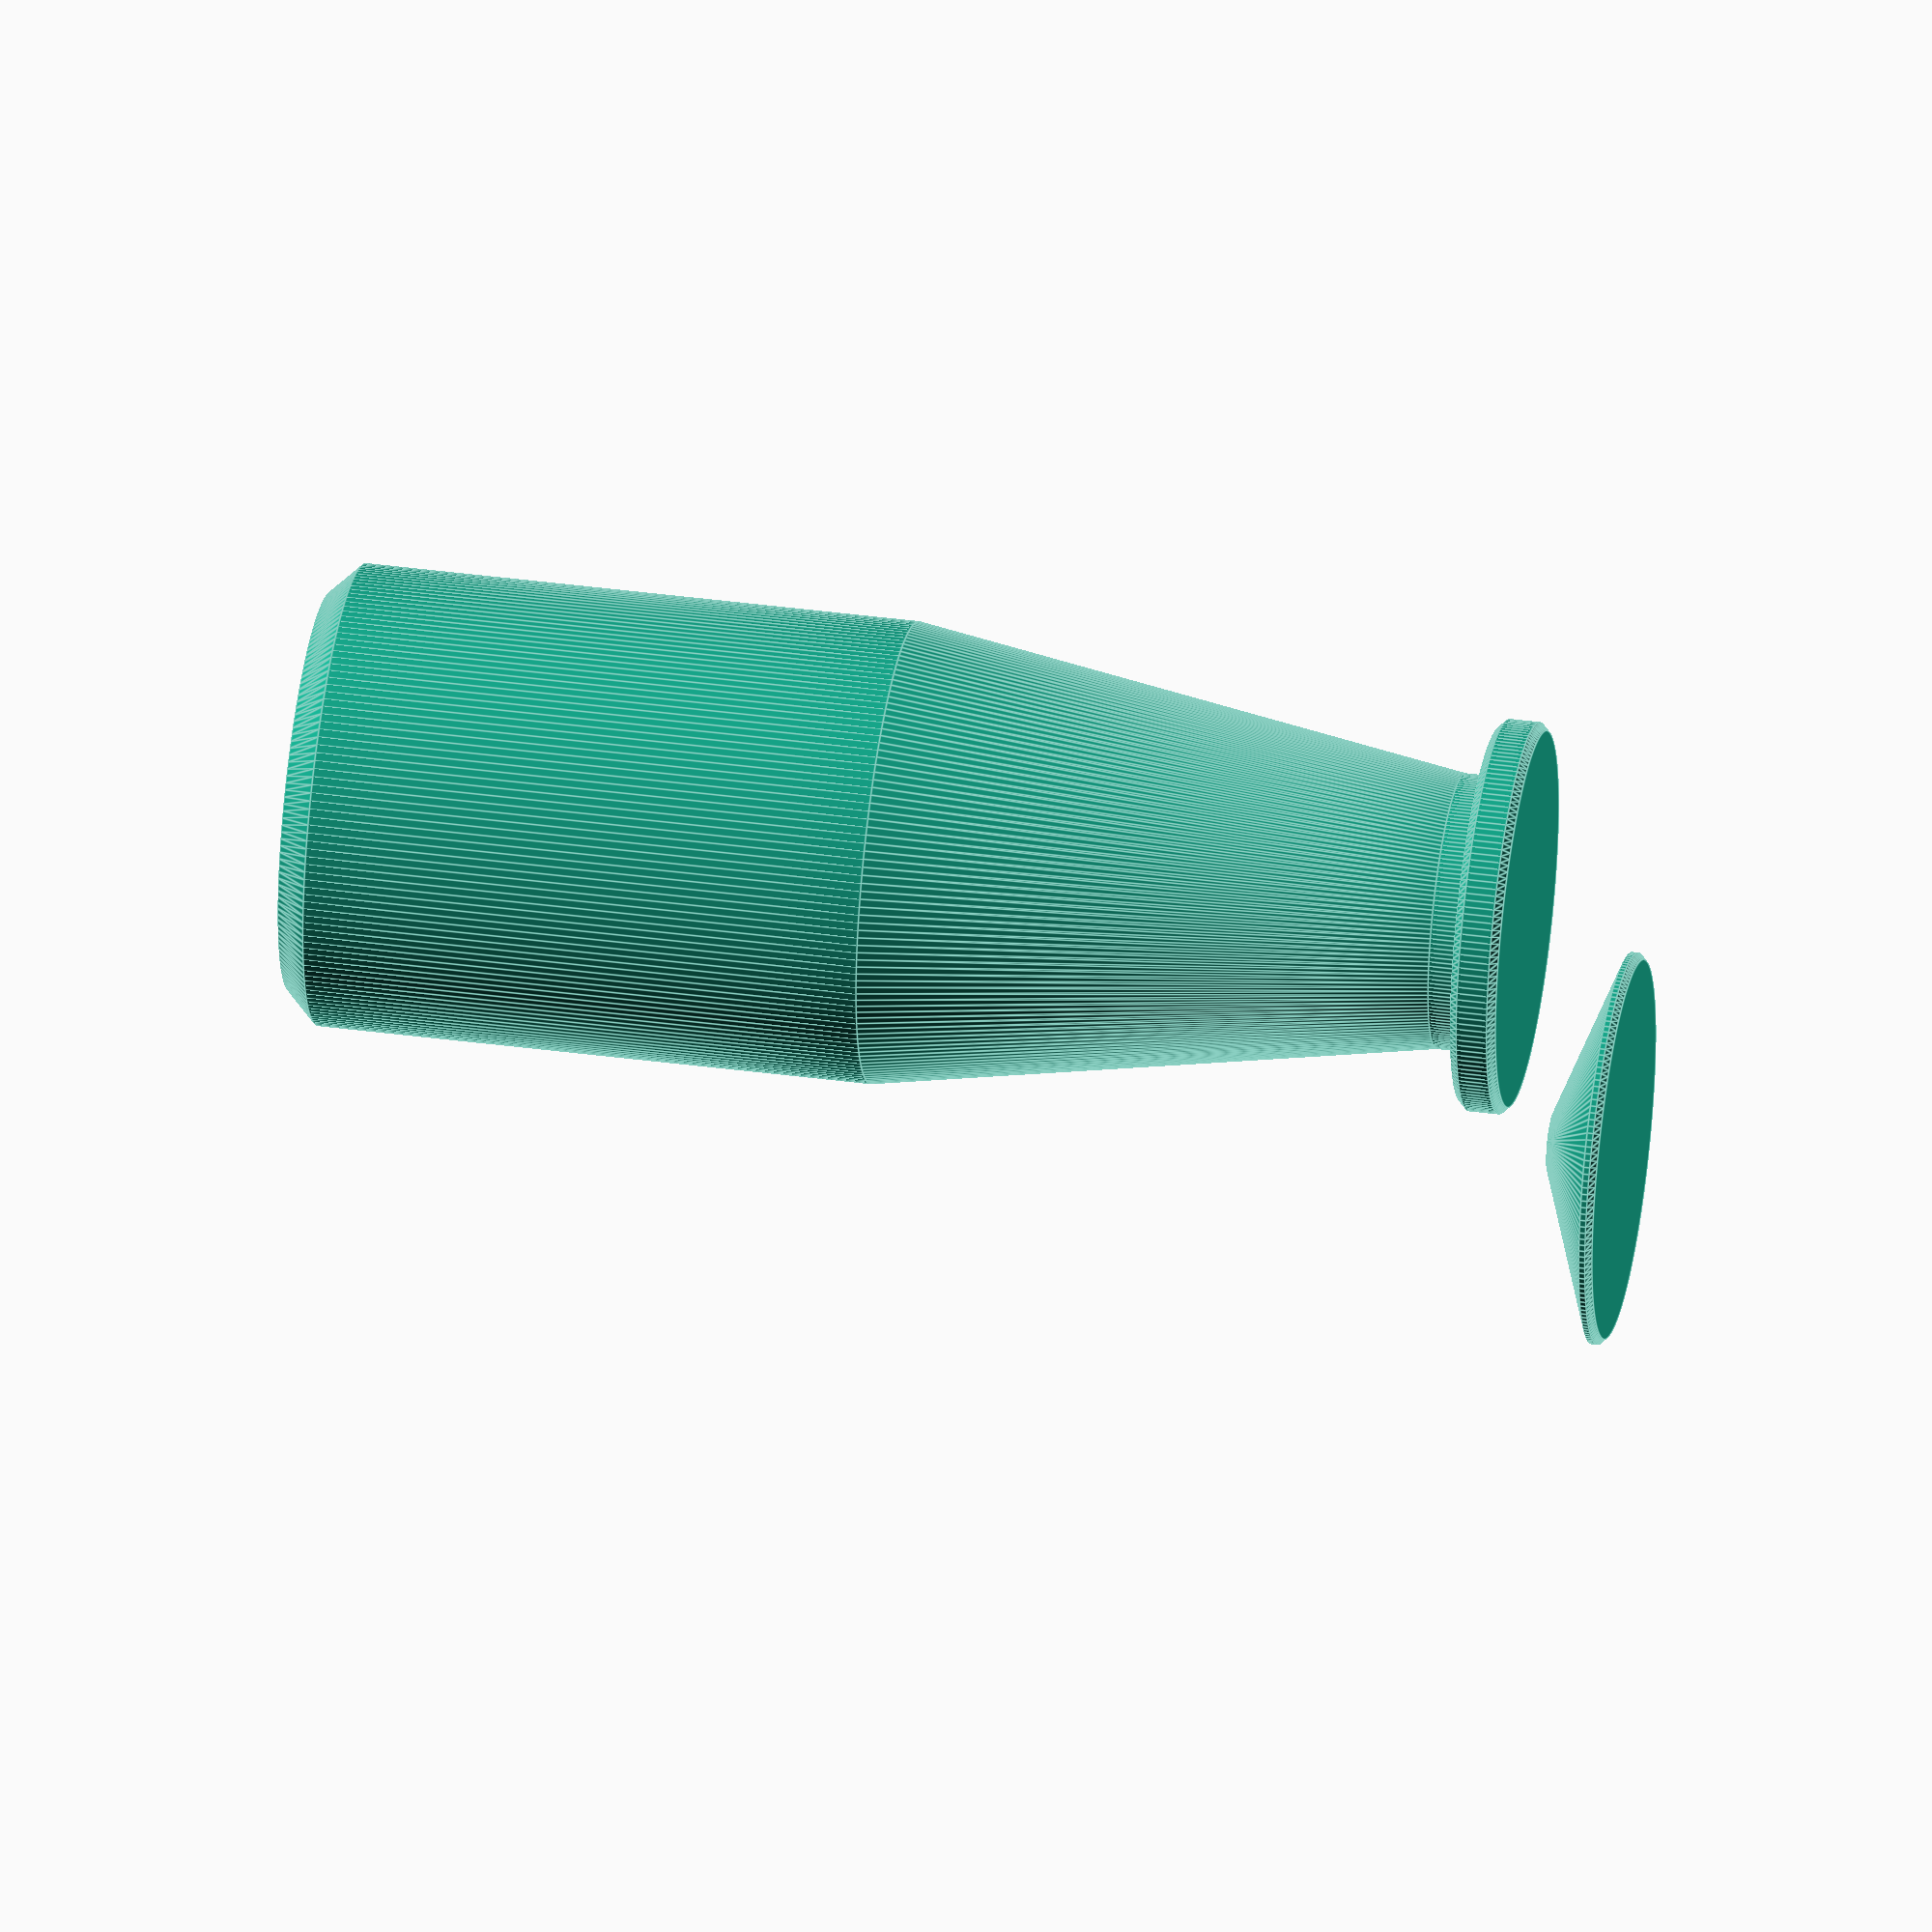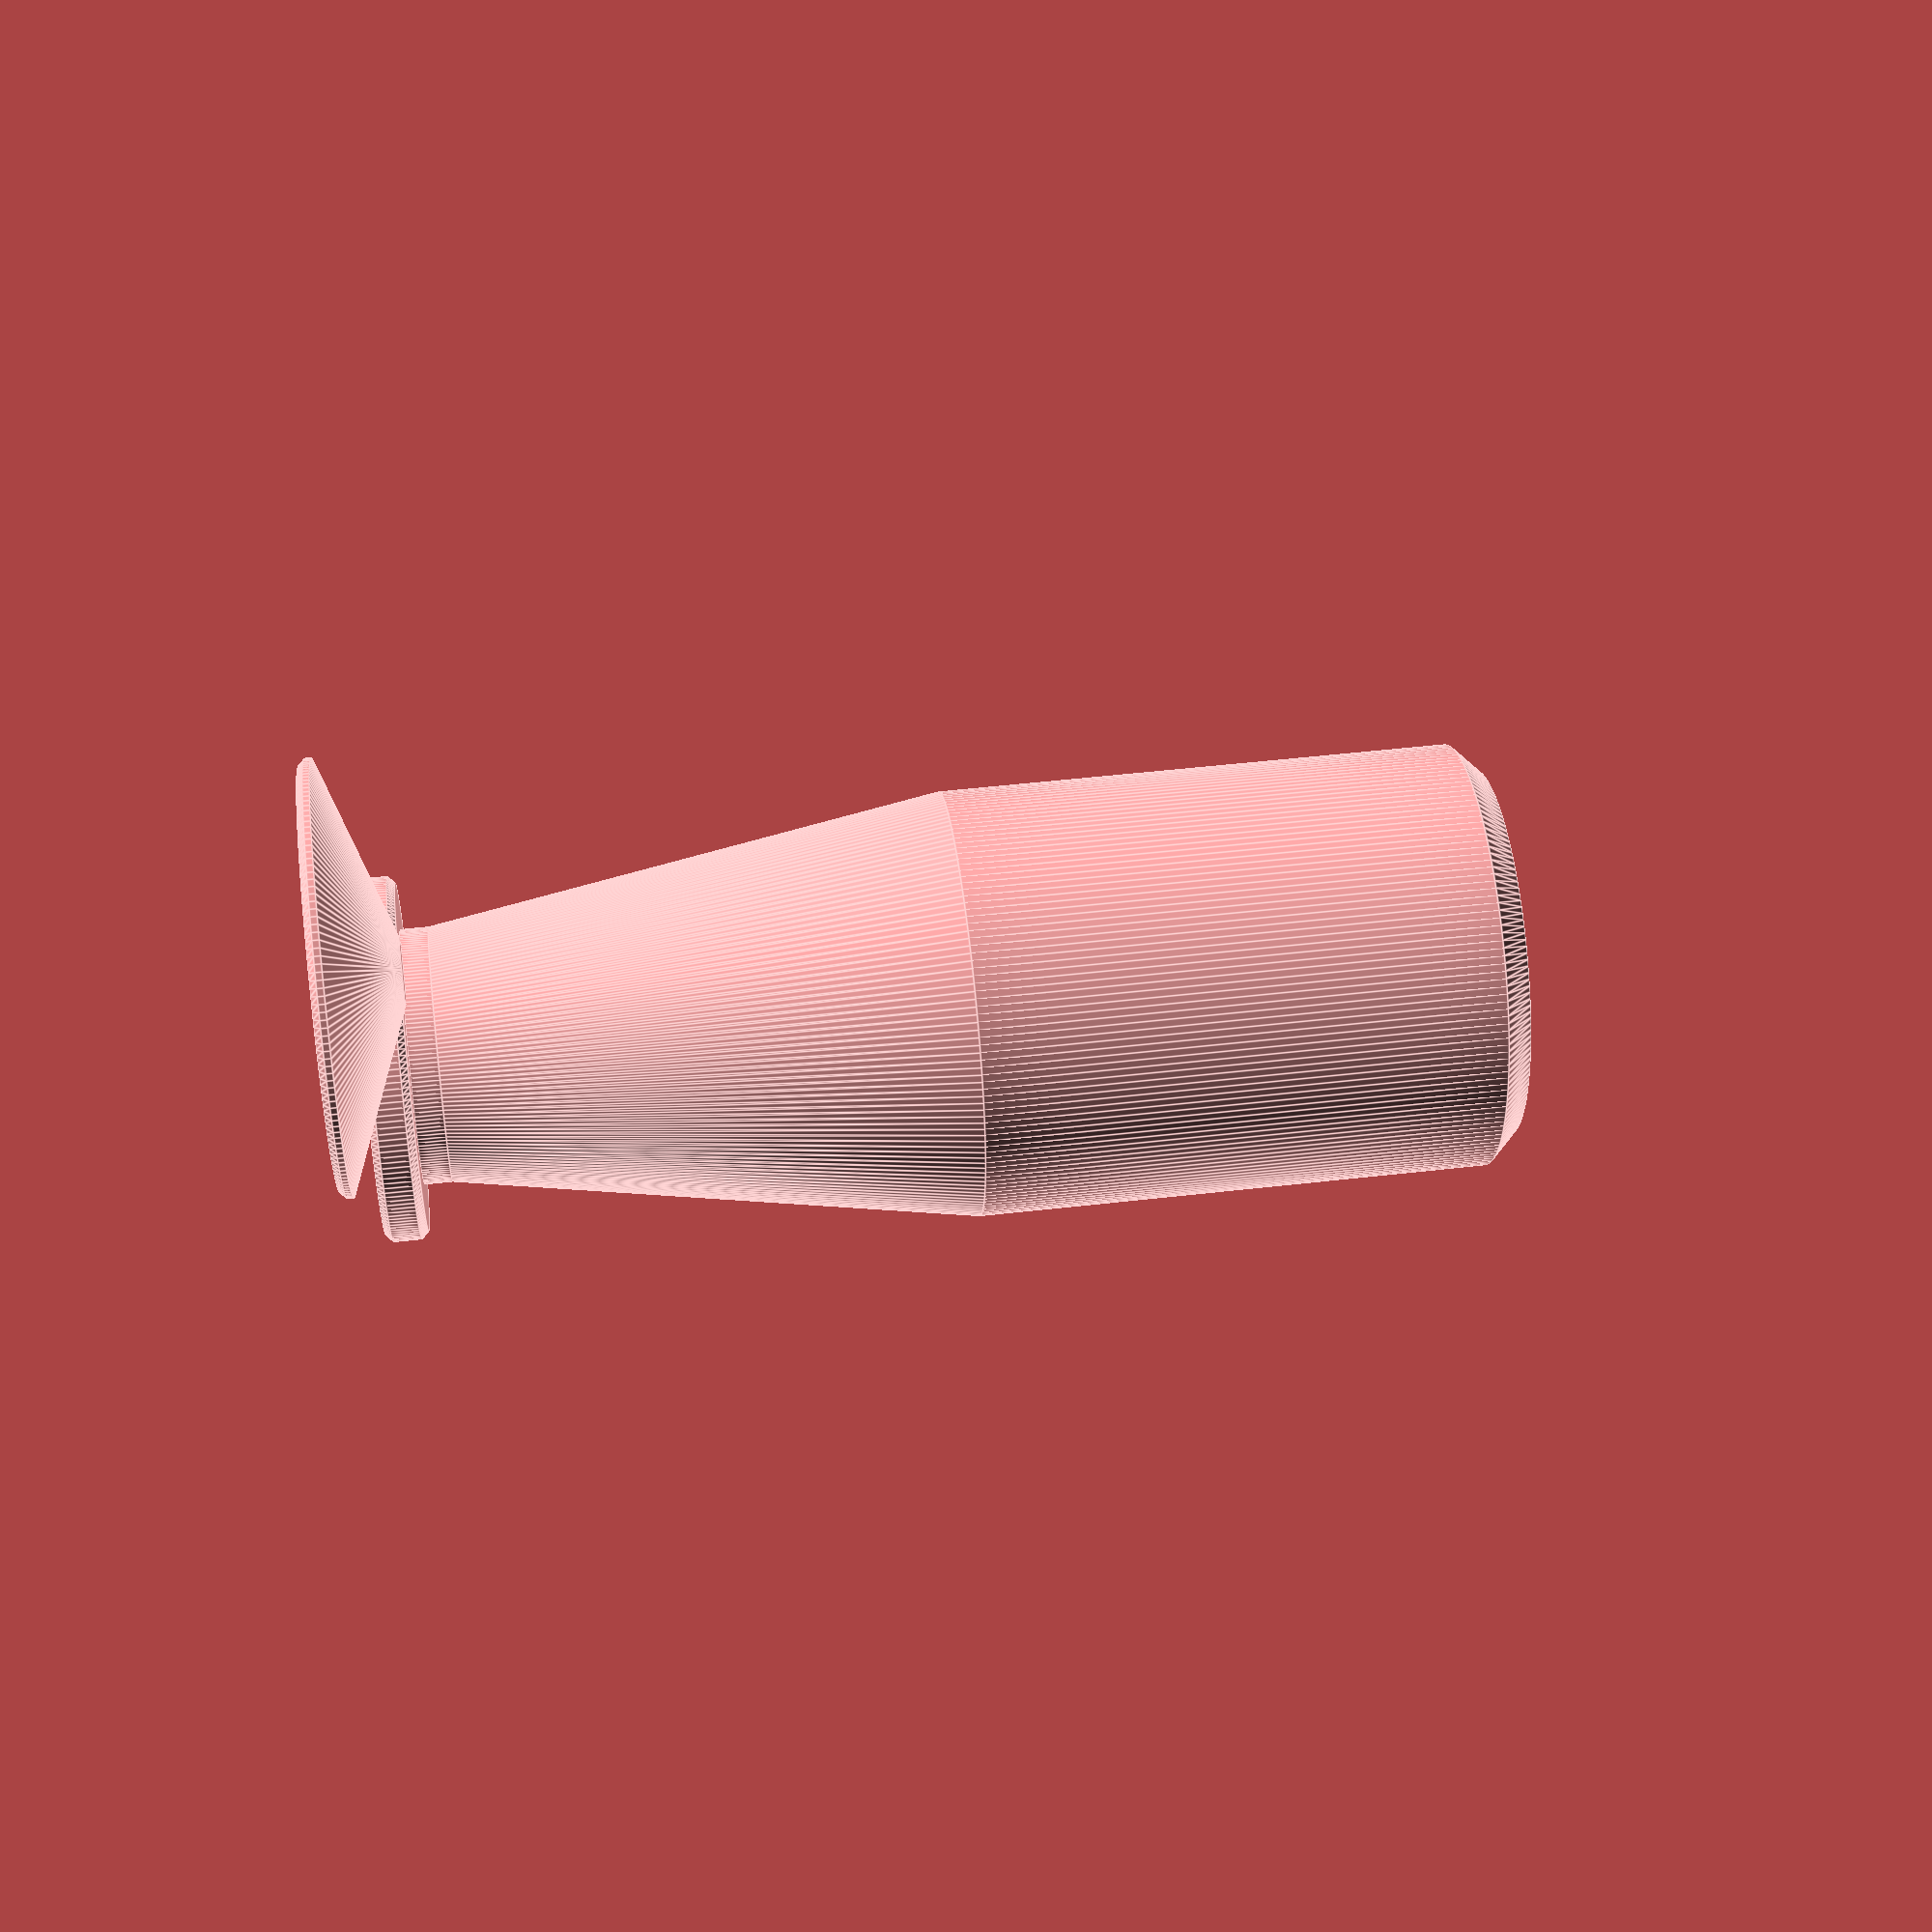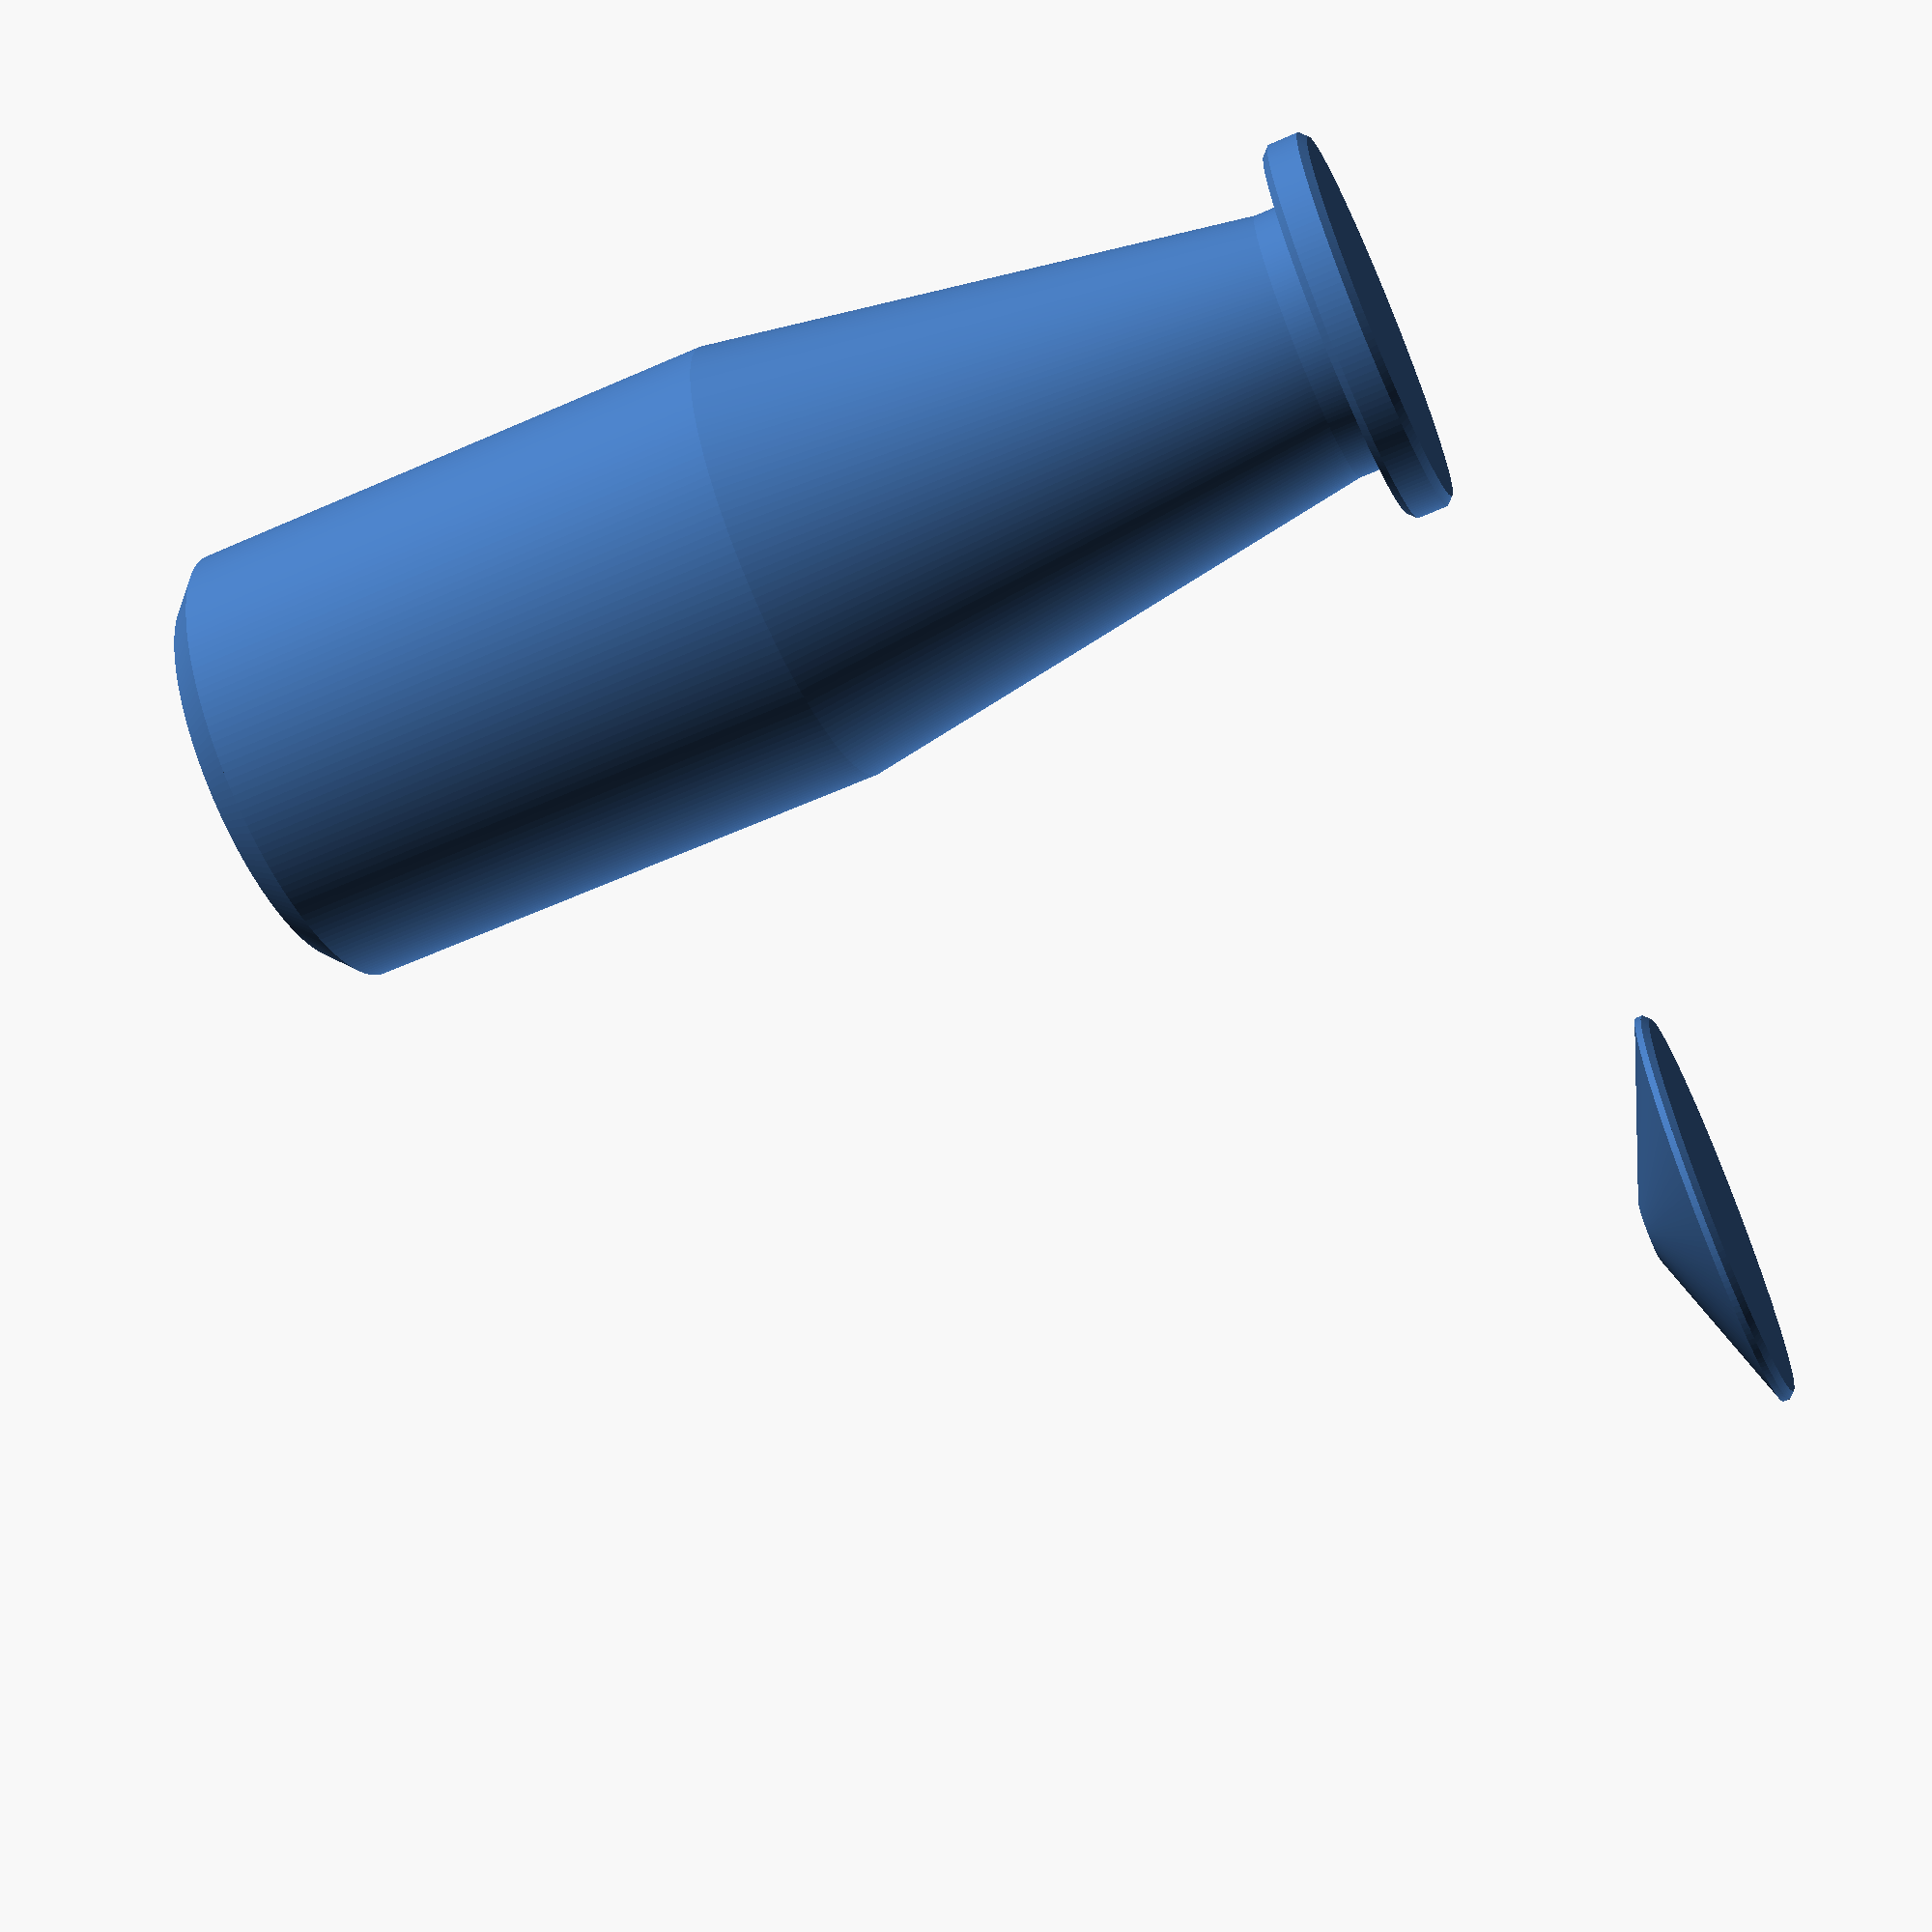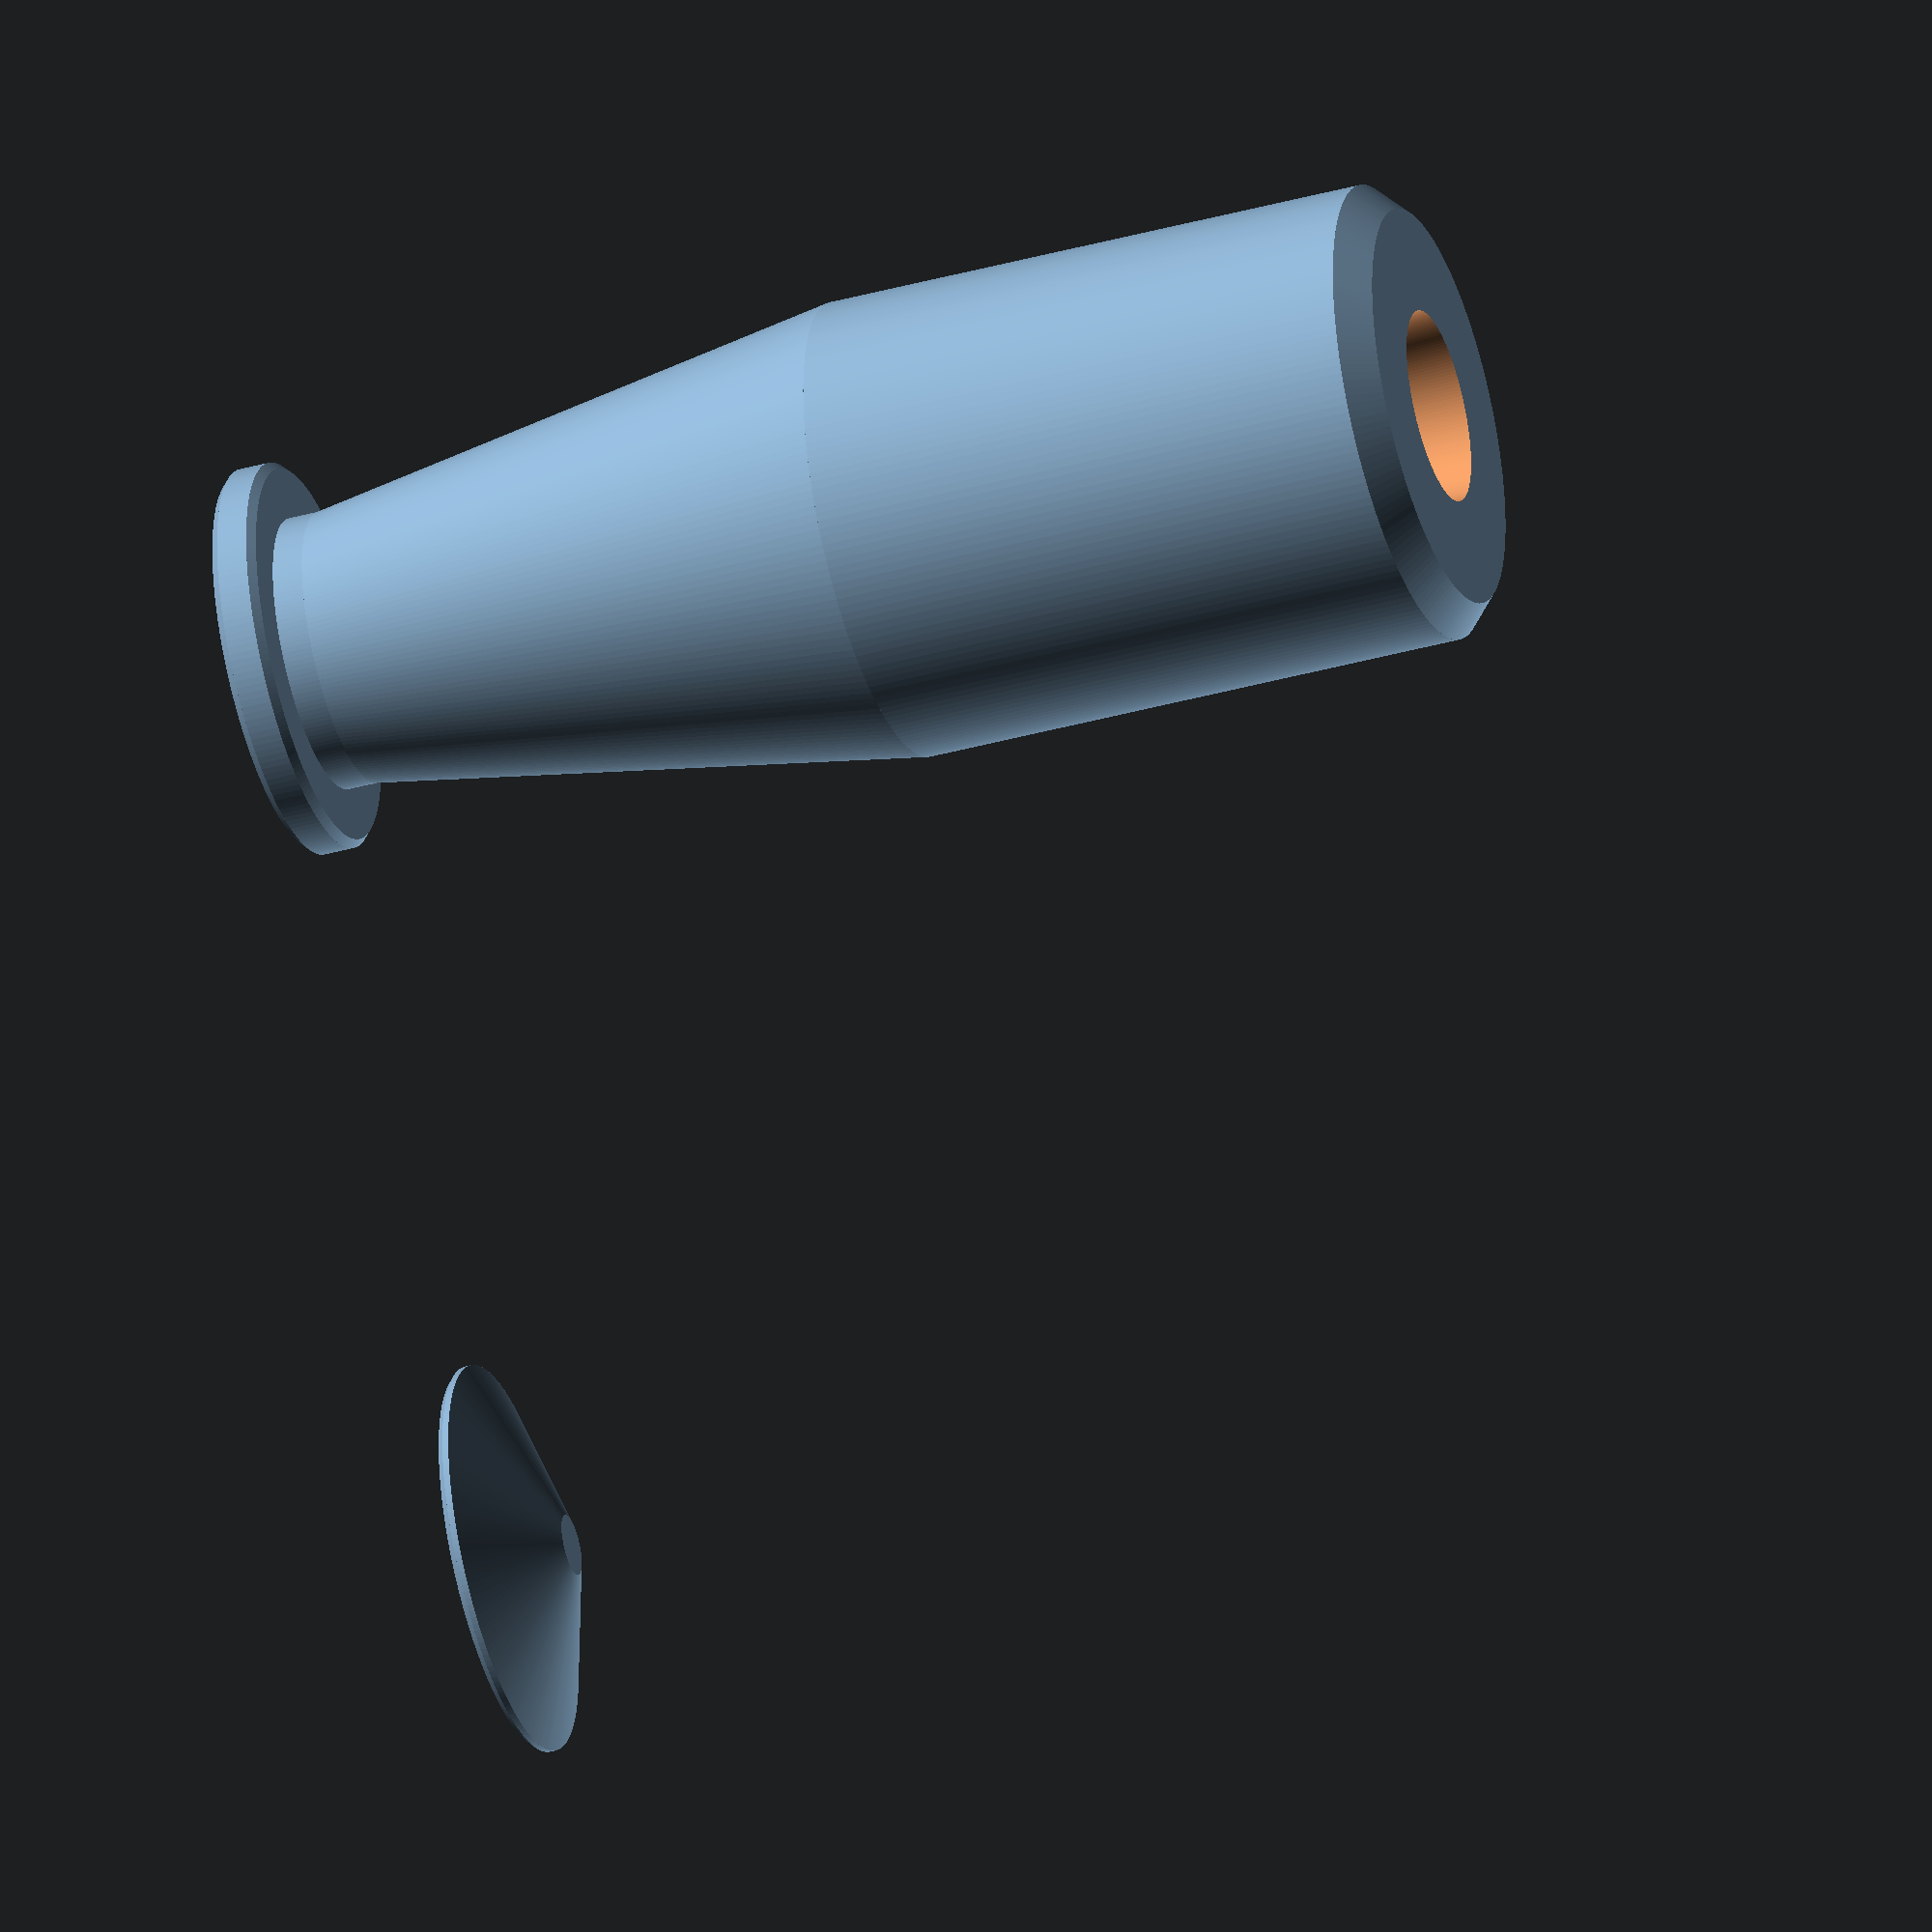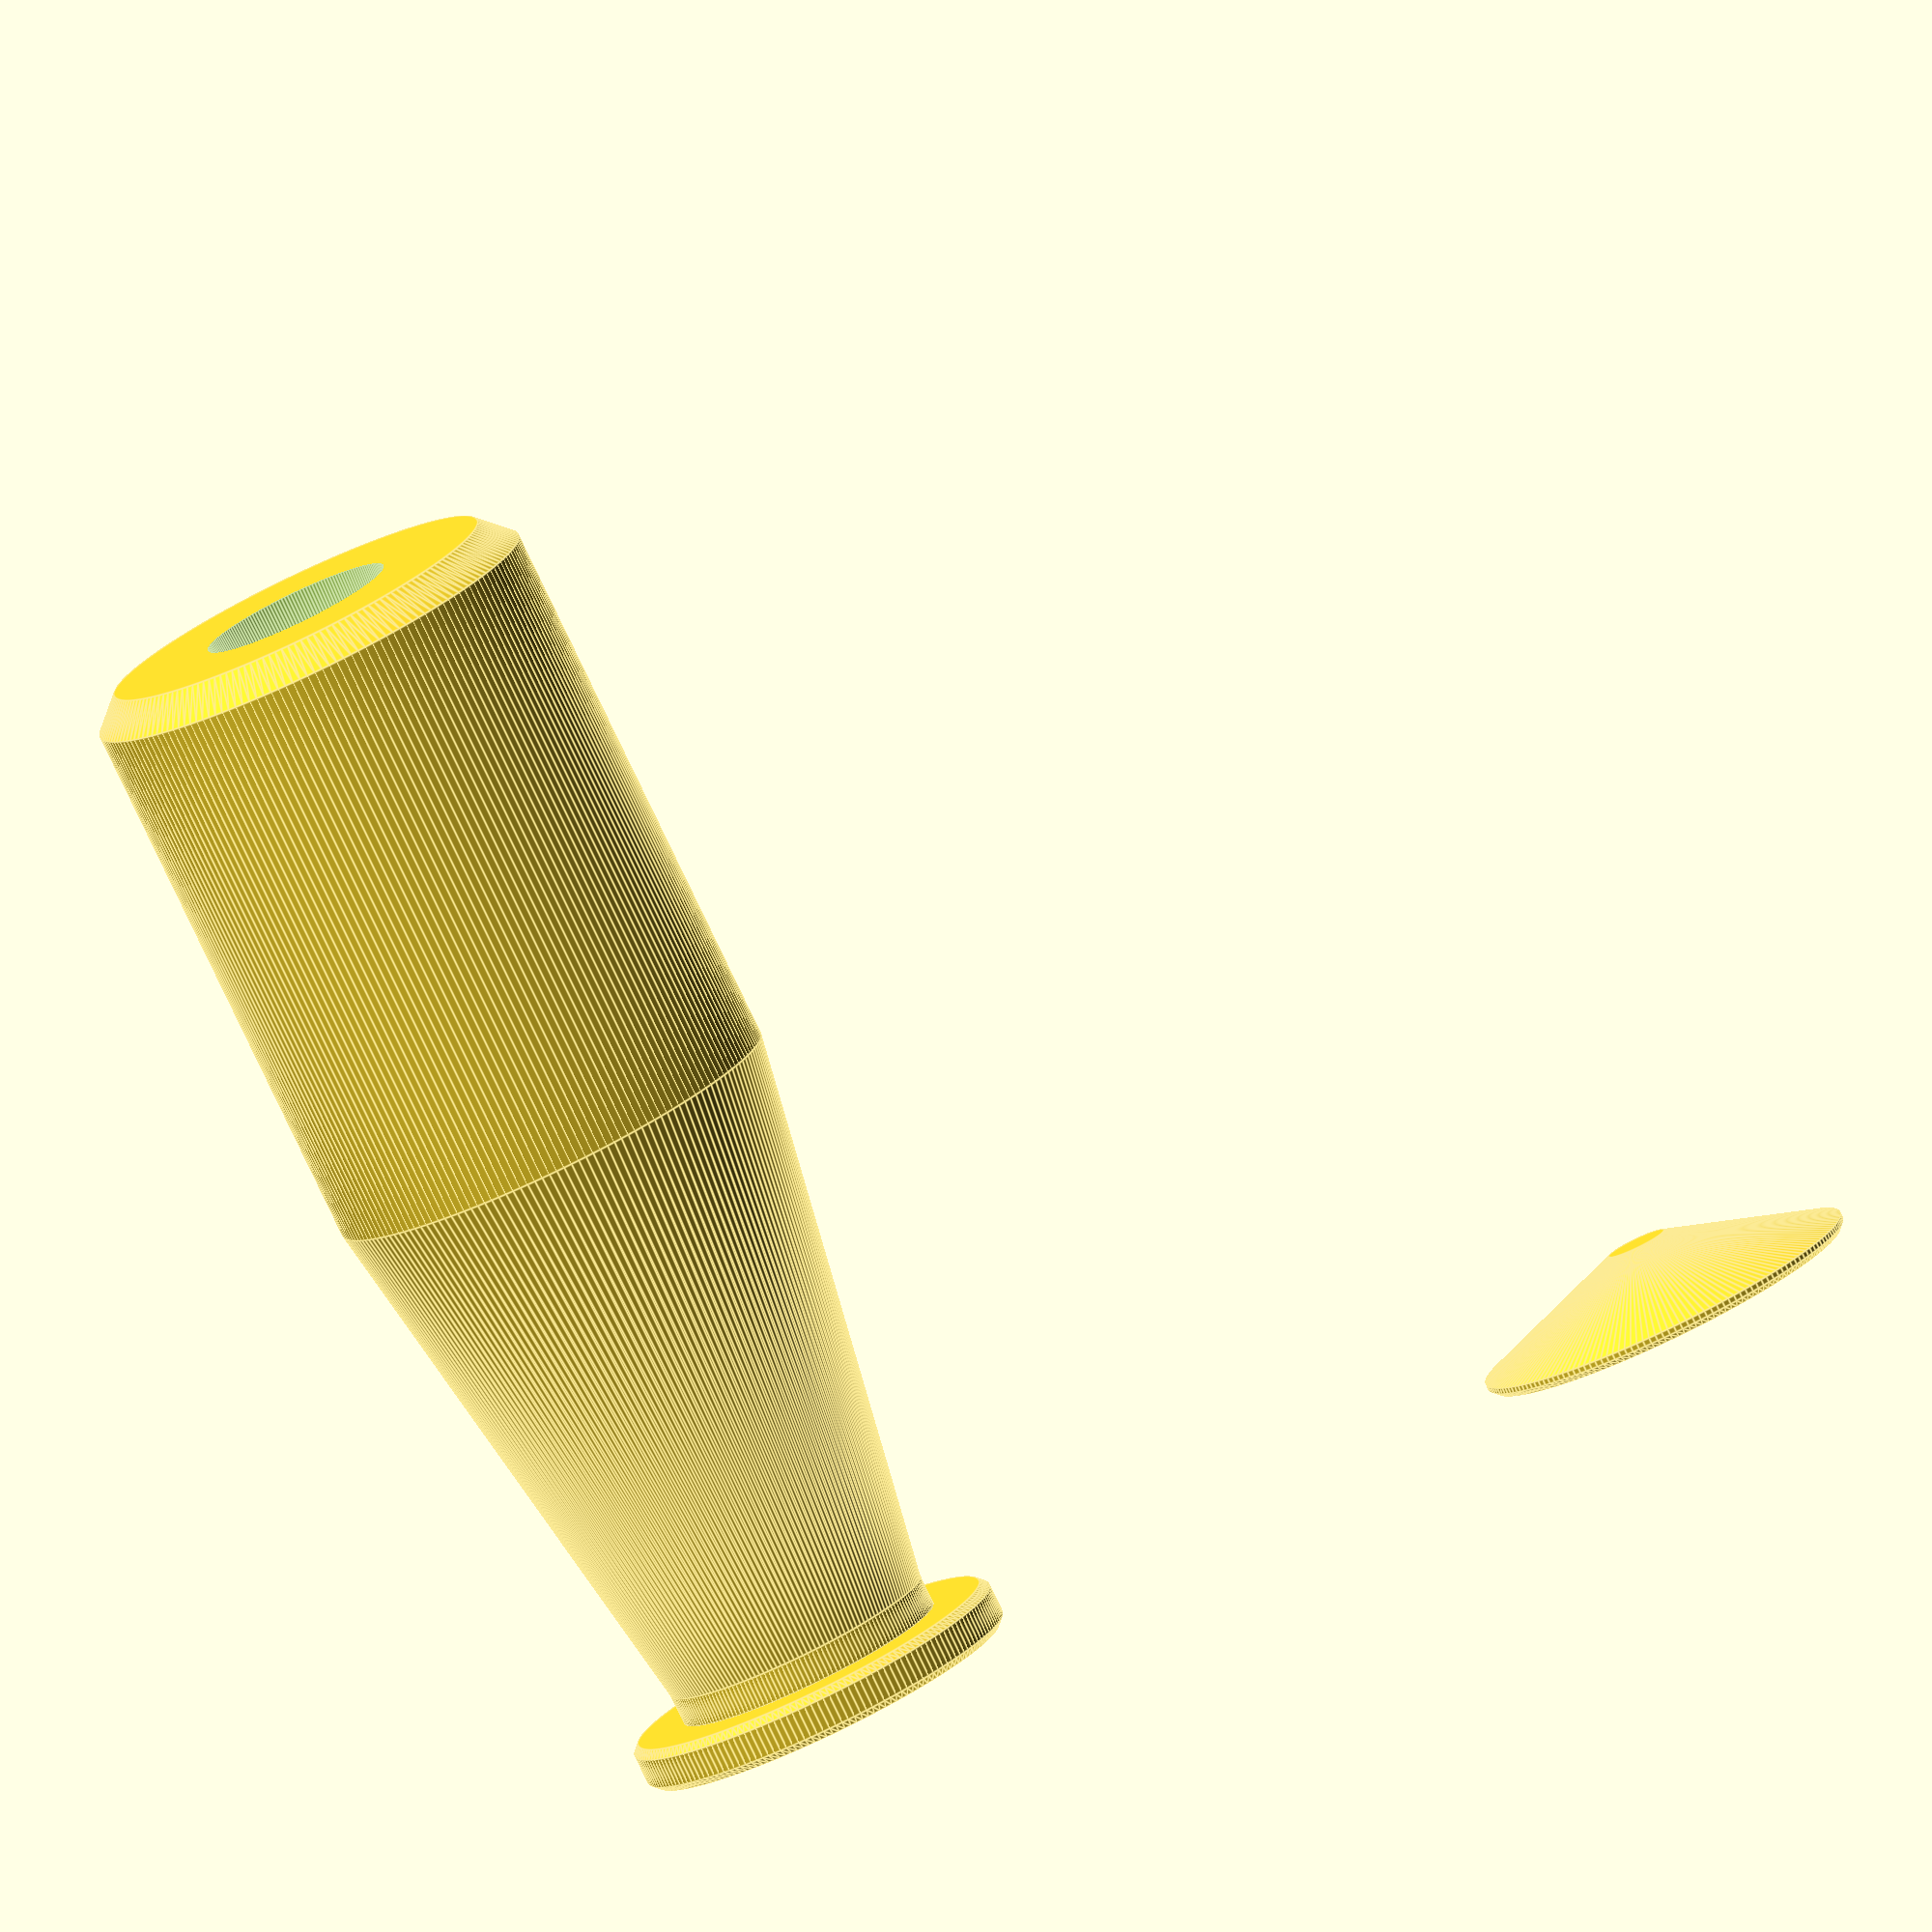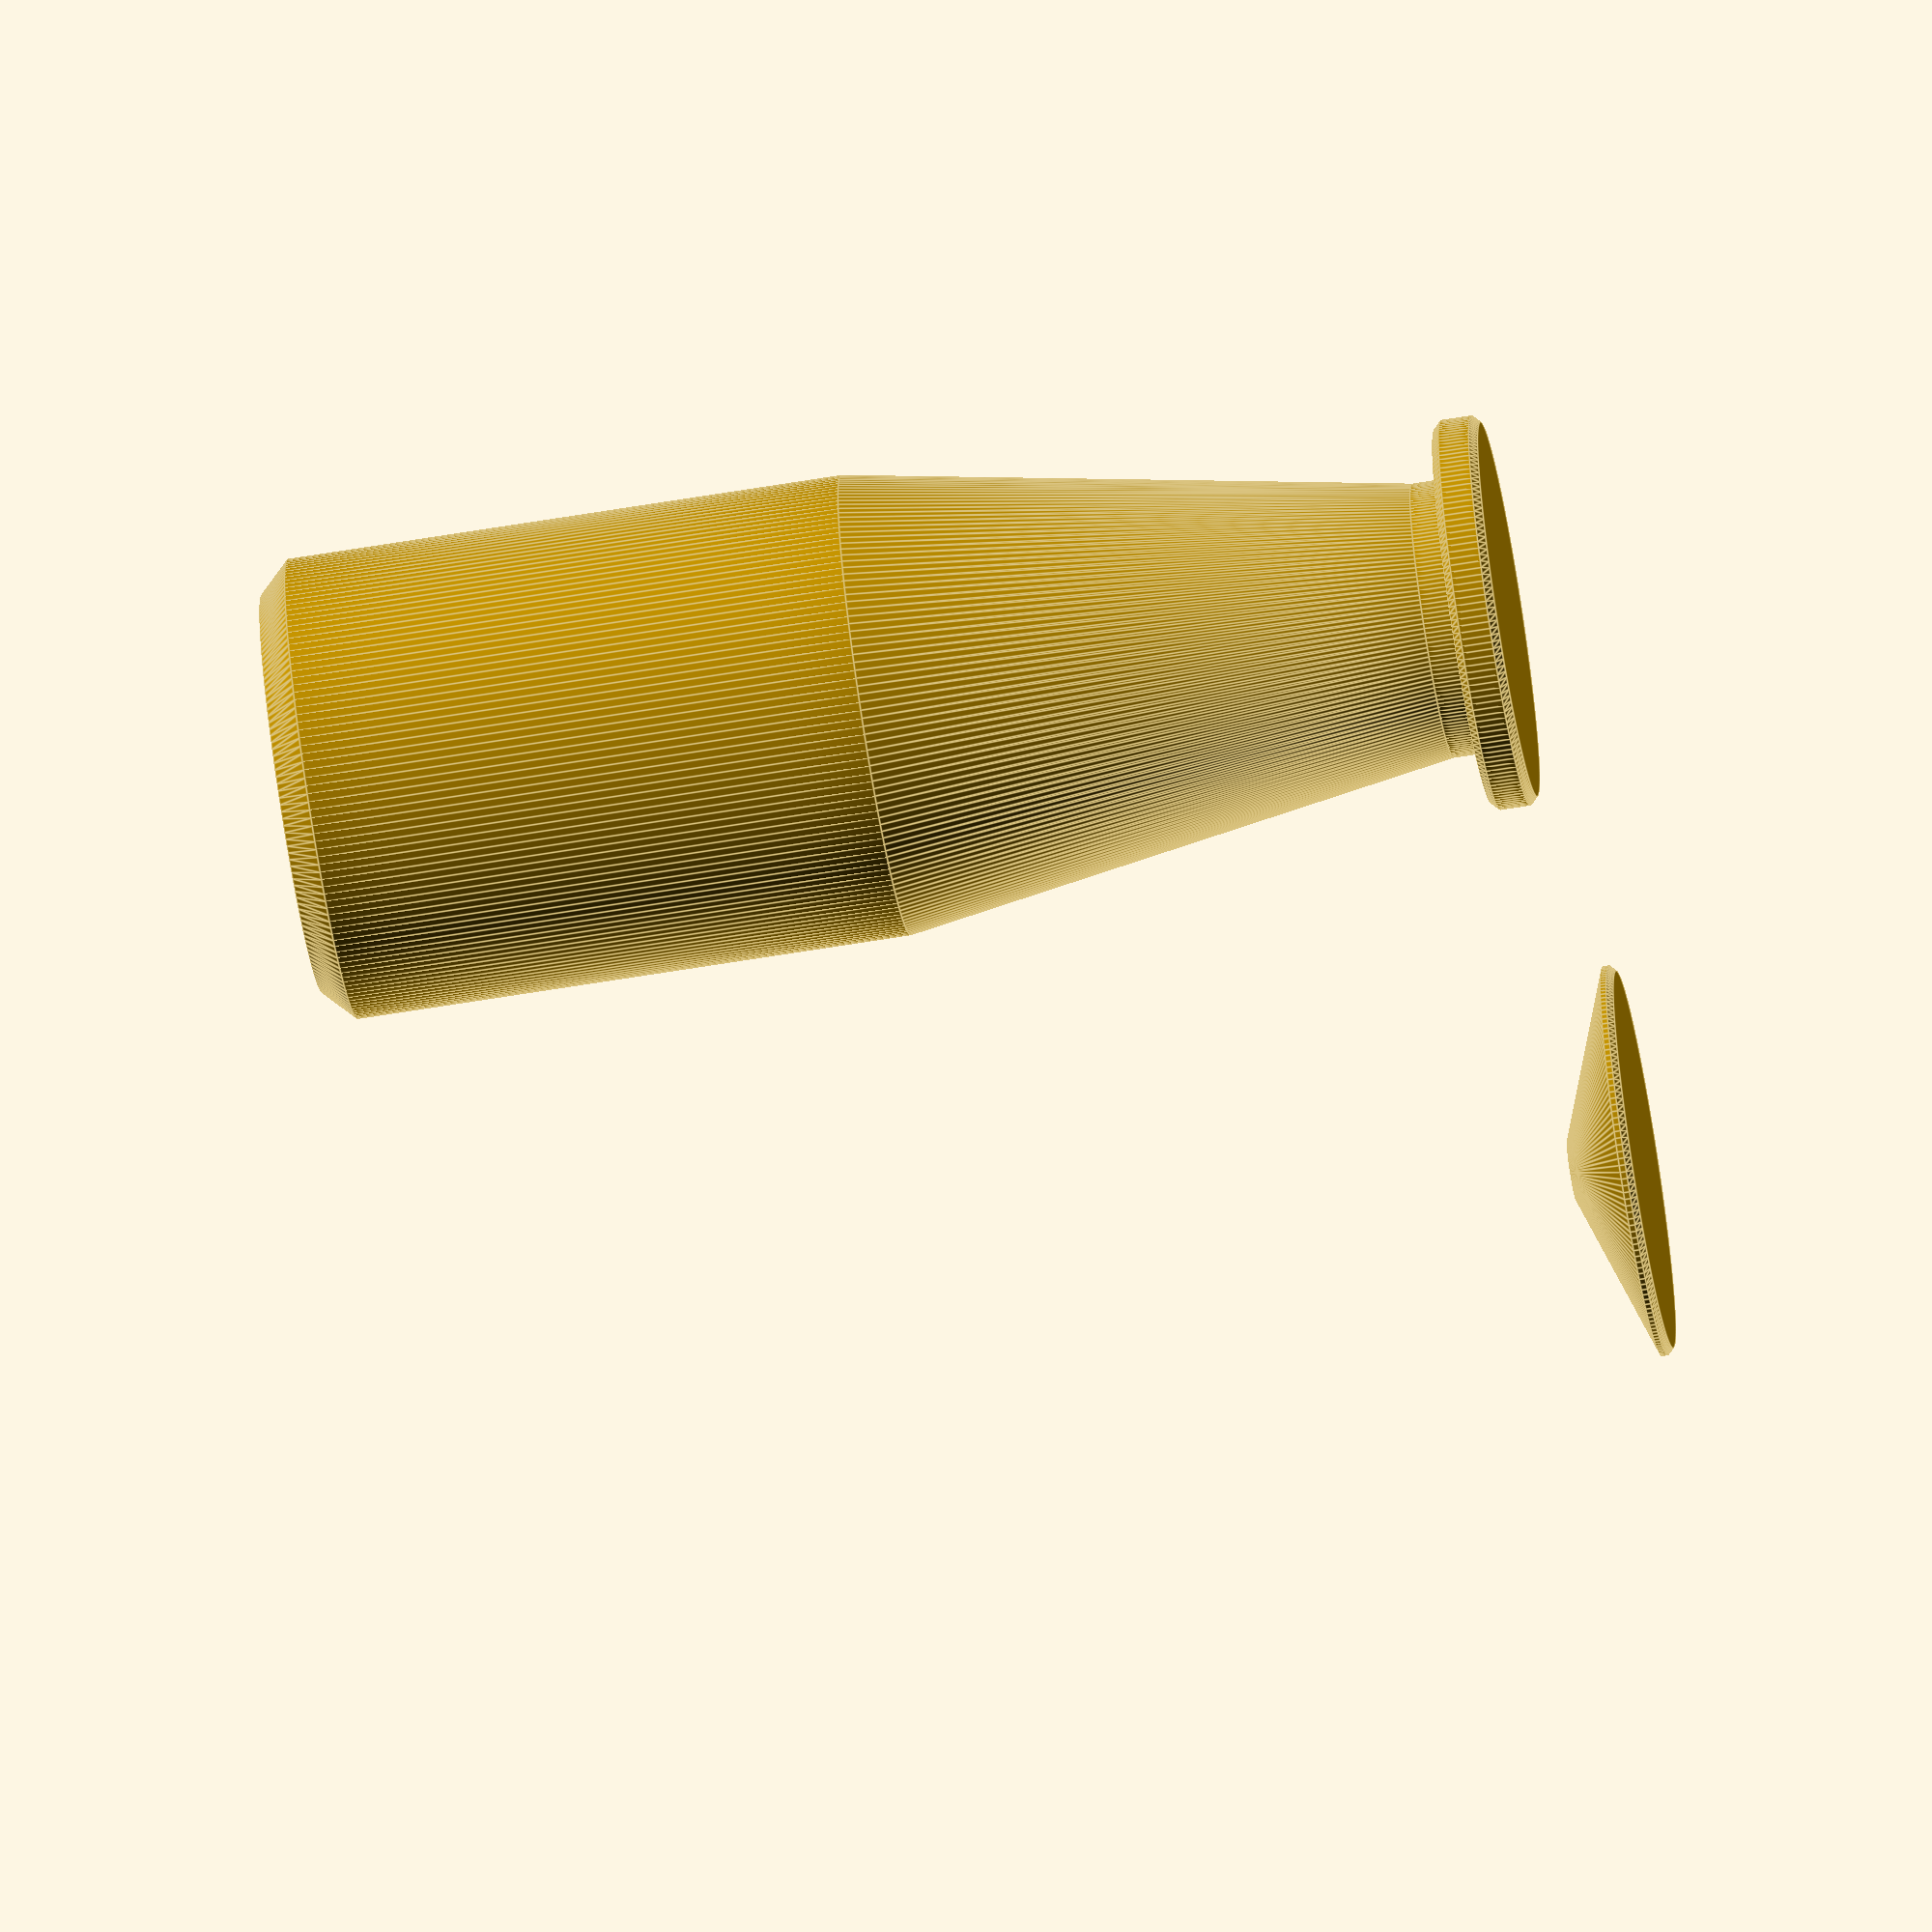
<openscad>
// Threaded plunger for 10cc syringe. Using McMaster 94180A353 M4 threaded
// insert (use any conic solder iron to insert after printing). The conic tip
// should be placed between the plunger and the rubber cylinder to displace
// the air pocket.

// Circle reslolution. Higher is smoother.
$fn=180;

// Section 1 - away from the syringe tip.
od1 = 15.1;  
h1 = 37.5;

// Section 2 - middle.
od2 = 9;
h2 = 1;

// Section 3 - toward the syringe tip. Dimension set to
// fit into the syringe rubber cylinder.
od3 = 12.8;
h3 = 1.5;

// Total plunger height.
total_height = h1 + h2 + h3;
echo("*** total height: ", total_height);

// Standard chamfer size.
chamfer = 0.5;

// Shaft hole length.
screw_hole_len = total_height - 2;
screw_hole_diameter = 6;

tip_cone_height = 2;
tip_top_diameter = 2;
tip_base_height = 0.4;
tip_base_diameter = od3;

// Very small sizes. Used to maintain manifold.
eps1 = 0.001;
eps2 = 2*eps1;

// Hole for a M4 metal insert, mcmaster part number 94180A353.
// h is the total depth for the screw hole.
module m4_threaded_insert(d, h) {
  // Adding tweaks for compensate for my printer's tolerace.
  A = 5.3 + 0.3;
  B = 5.94 + 0.4;
  L = 7.9;
  translate([0, 0, -eps1]) {
    // NOTE: diameter are compensated to actual print results. 
    // May vary among printers.
    cylinder(d1=B, d2=A, h=eps1+L*2/3); 
    cylinder(d=A, h=eps1+L);
    translate([0, 0, L-eps1]) cylinder(d=d, h=h+eps1-L);
  }
}

// c1, c2 are chamfers at bottom and top respectivly. s1, s2 are chamfers's slopes.
module chamfered_cylinder(d, h, c1, s1, c2, s2) {
    cylinder(d1=d-2*c1, d2=d, h=s1*c1);
    translate([0, 0, s1*c1-eps1]) cylinder(d=d, h=h-s1*c1-s2*c2+eps2);
    translate([0, 0, h-s2*c2]) cylinder(d1=d, d2=d-2*c2, h=s2*c2);
}

module body() {
  // NOTE: using 6.0 chamfer slop to improve printing.
  chamfered_cylinder(od1, h1, 2*chamfer, 1, (od1-od2)/2, 6.0);  
  translate([0, 0, h1-eps1]) cylinder(d=od2, h=h2+eps1);  
  translate([0, 0, h1+h2-eps1]) chamfered_cylinder(od3, h3, chamfer/2, 1.0, chamfer/2, 1.0);
}

module tip() {
  chamfered_cylinder(tip_base_diameter, tip_base_height+eps1, 0.2, 1.0, eps1, 1.0);
  translate([0, 0, tip_base_height]) 
    cylinder(d1=tip_base_diameter, d2=tip_top_diameter, h=tip_cone_height); 
}

module plunger() {
  difference() {
    body();
    m4_threaded_insert(screw_hole_diameter, screw_hole_len);
  }
}

// The plunger and tip, oriented for printing.
module main() {
  translate([0, 0, total_height]) rotate([180, 0, 0]) plunger();;
  translate([2*od1, 0, 0]) tip();
}

// Plunger cross cut for debugging.
//difference() {
//  plunger();
//  translate([0, 0, -eps1]) cube([100, 100, 100]);
//}

main();








</openscad>
<views>
elev=322.1 azim=128.1 roll=99.7 proj=o view=edges
elev=311.1 azim=234.3 roll=262.7 proj=p view=edges
elev=61.4 azim=147.8 roll=114.1 proj=p view=solid
elev=39.2 azim=42.5 roll=289.3 proj=o view=wireframe
elev=80.2 azim=0.5 roll=25.6 proj=o view=edges
elev=64.9 azim=207.9 roll=99.5 proj=o view=edges
</views>
